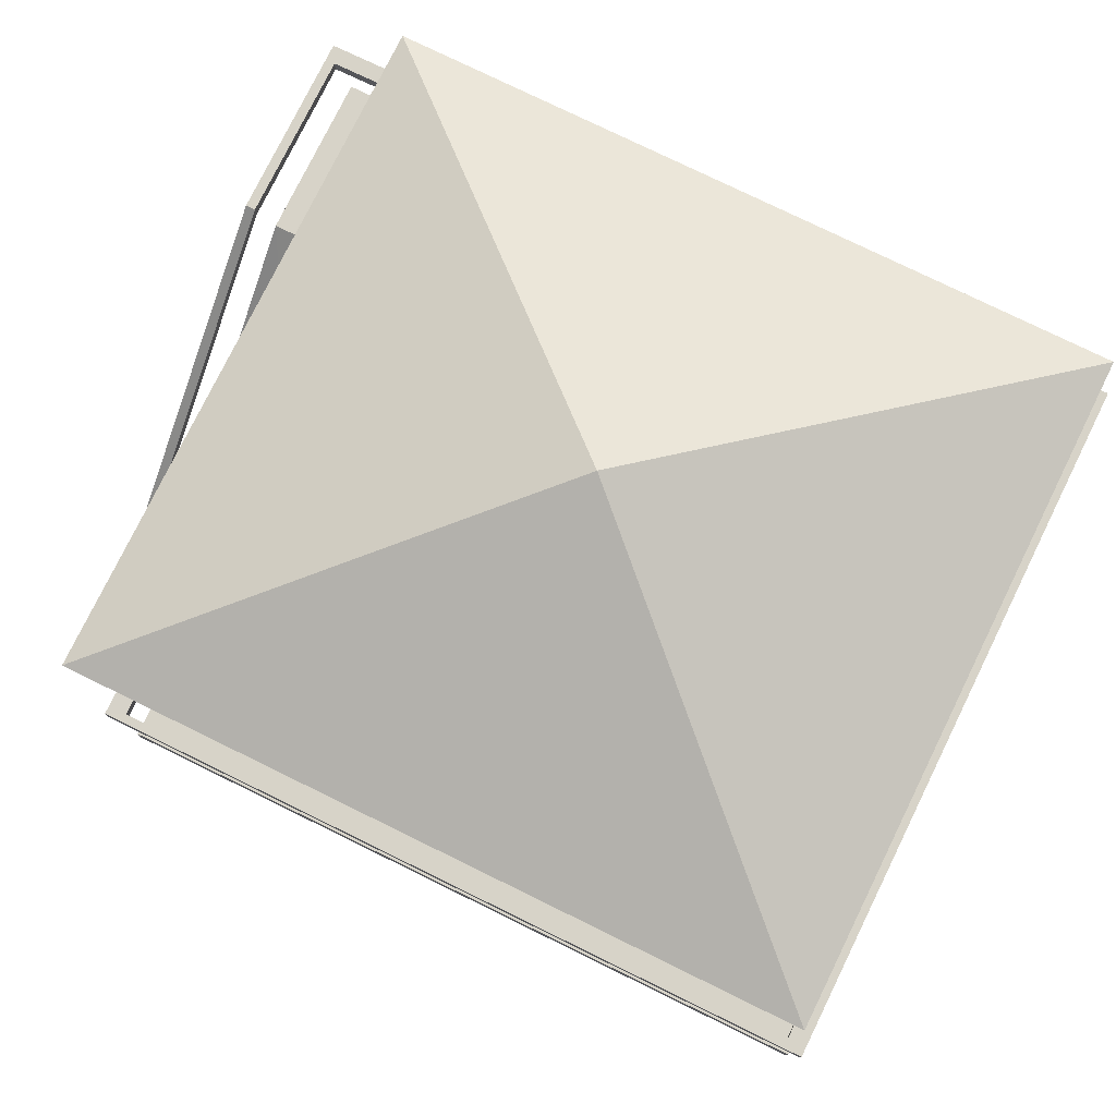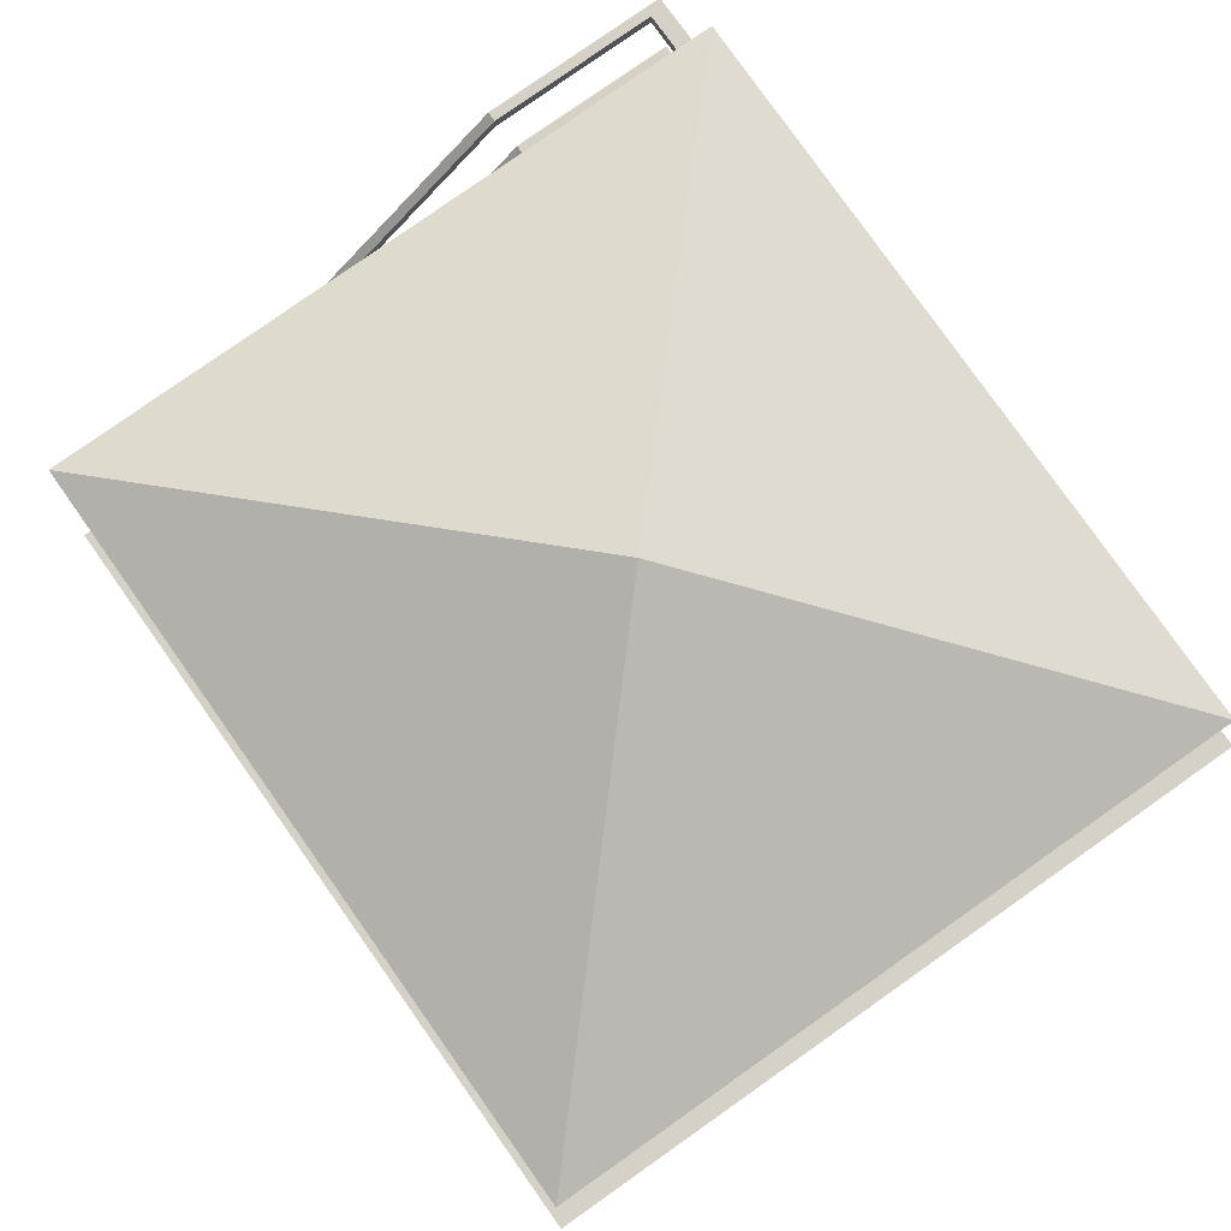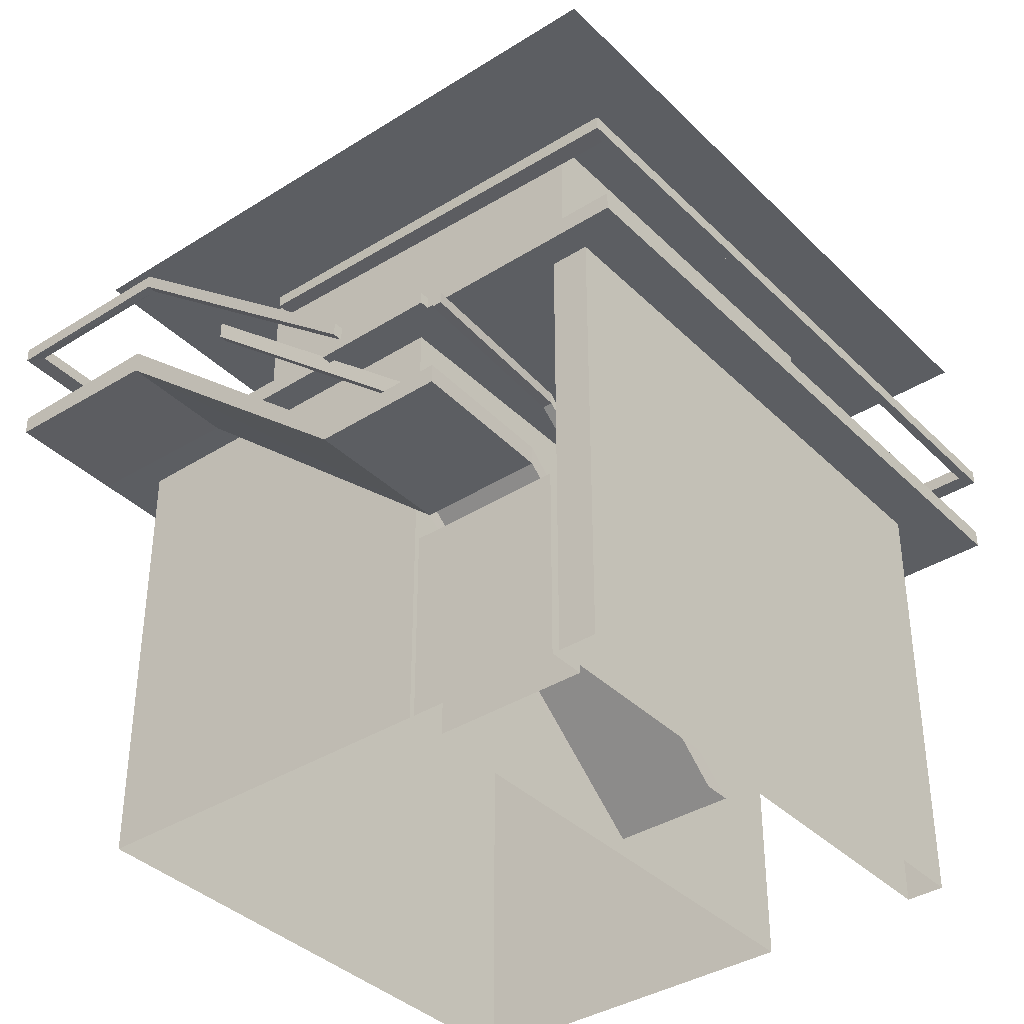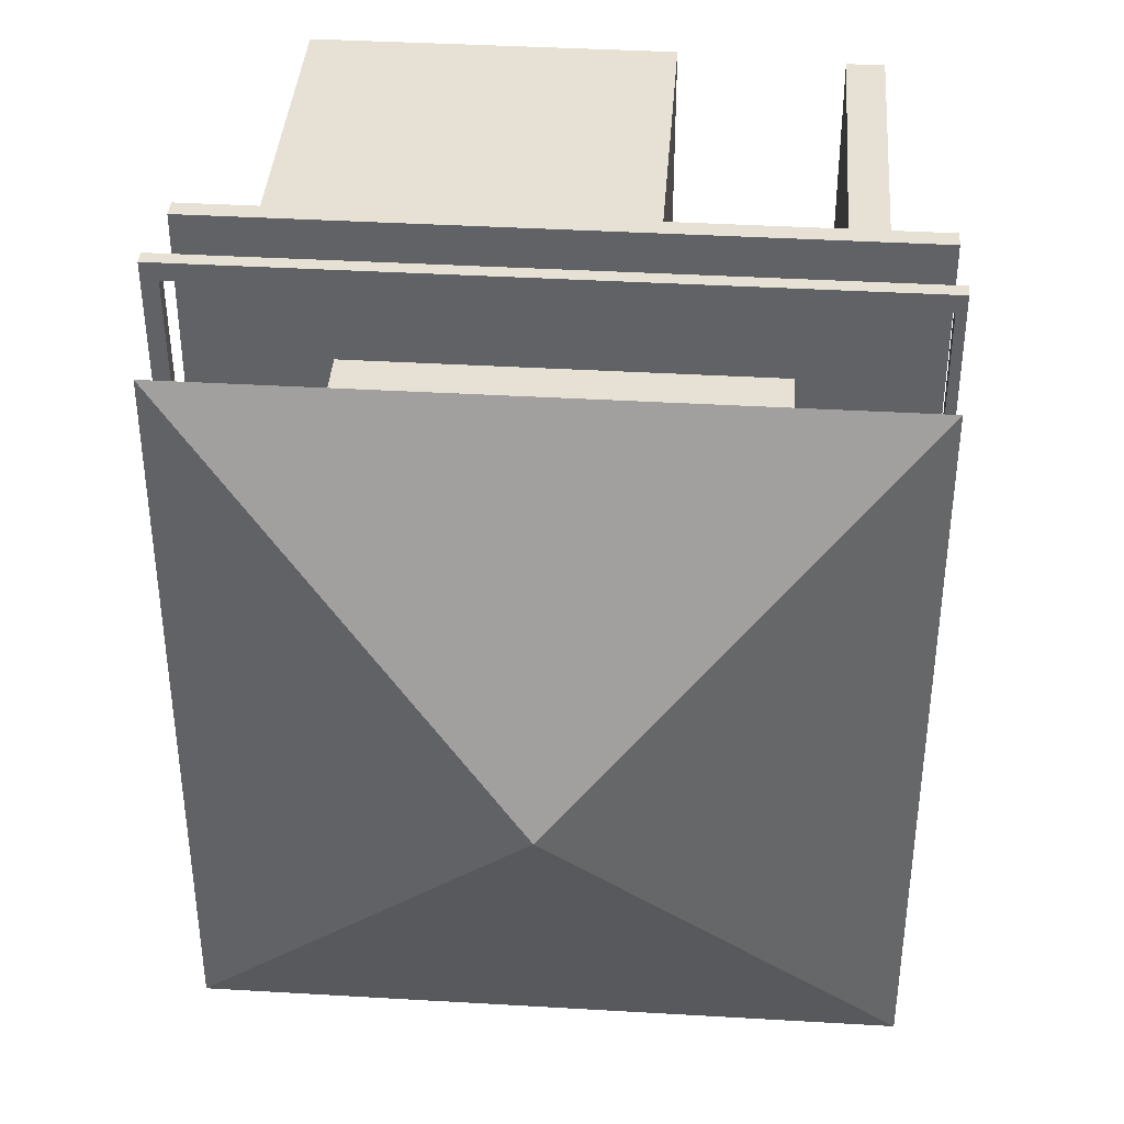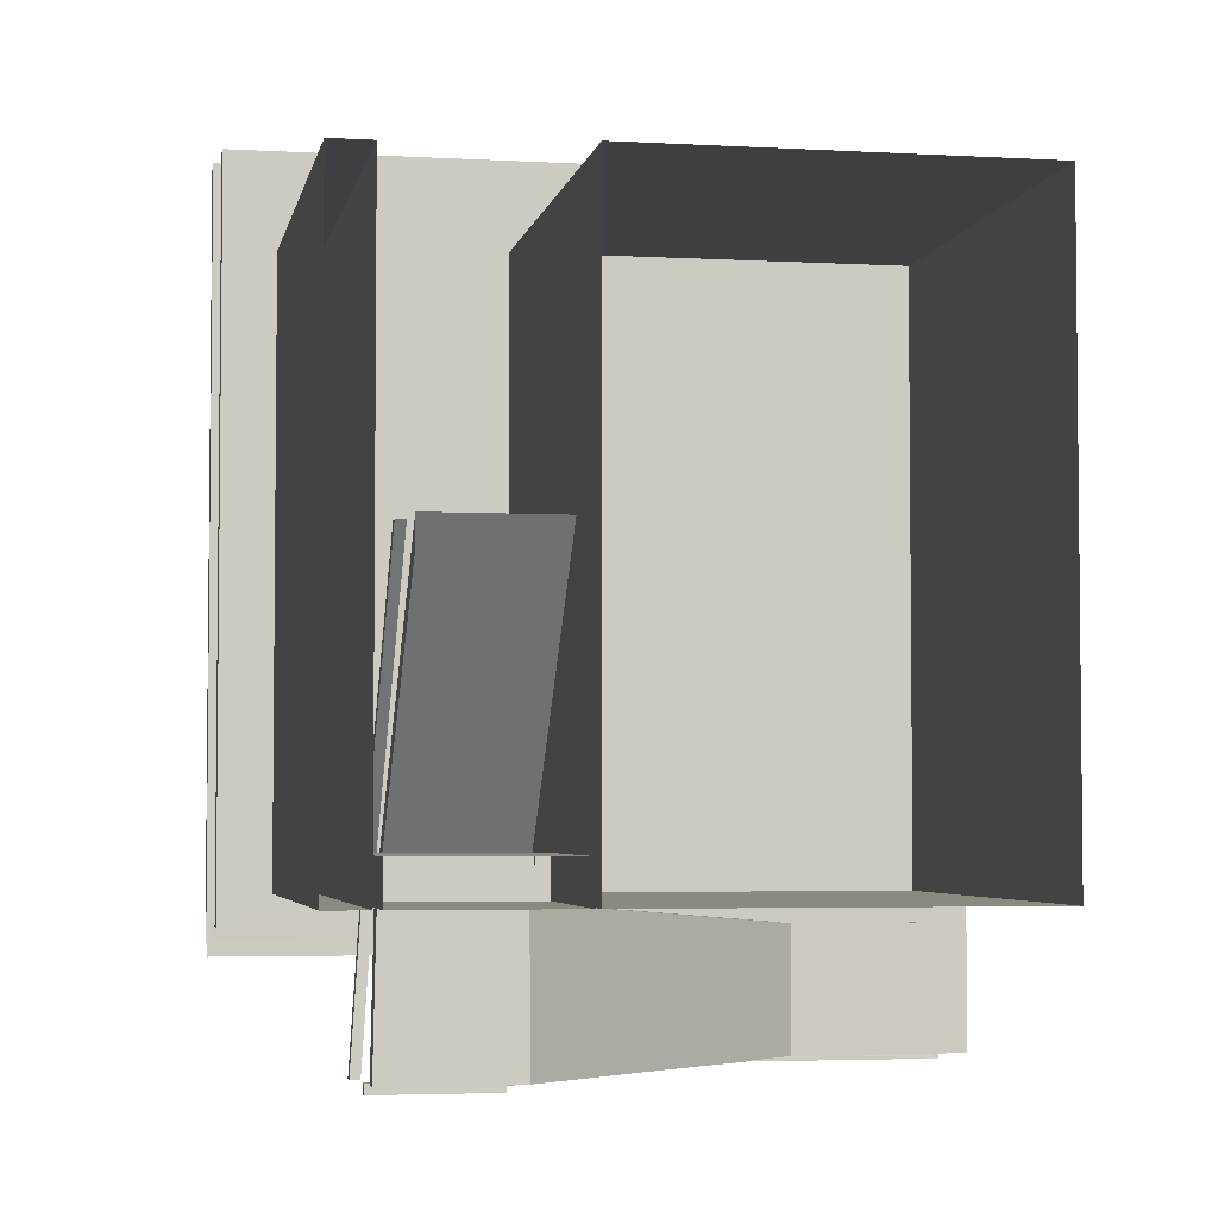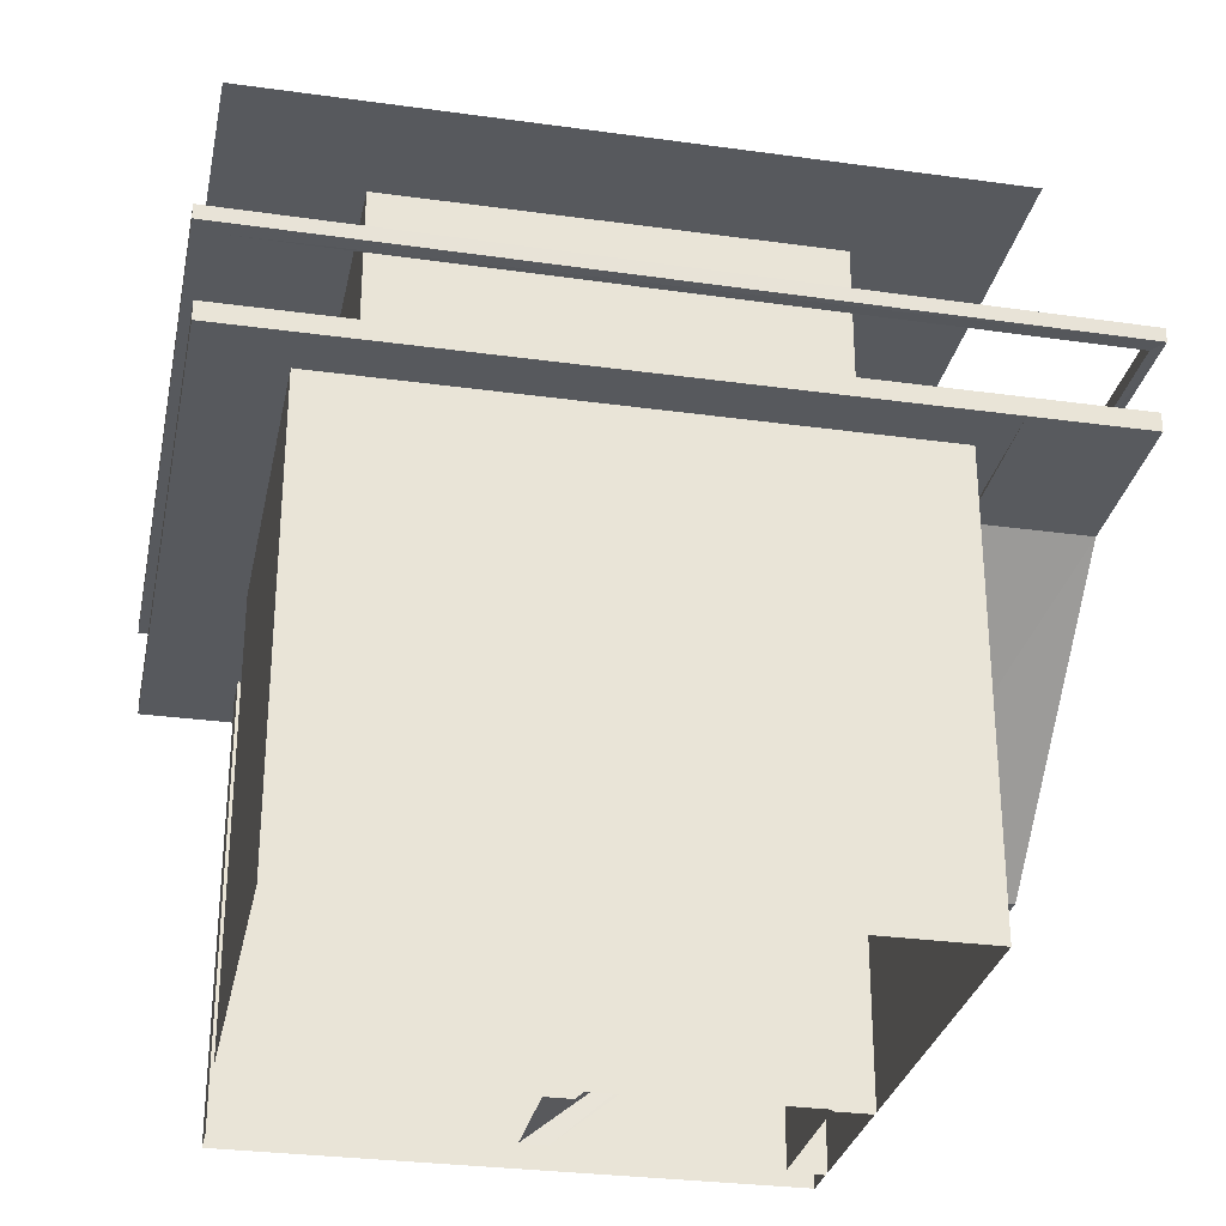
<metadata>
{"format":"obj","ext":"obj","renderer":"f3d","projection":"perspective","resolution":1024,"background":"white","views":[{"elev":76.9,"azim":-63.9,"up":"+Y"},{"elev":79.2,"azim":-35.2,"up":"+Y"},{"elev":-37.6,"azim":-141.1,"up":"+Y"},{"elev":39.0,"azim":-175.8,"up":"+Z"},{"elev":-3.9,"azim":-10.7,"up":"+Z"},{"elev":-29.6,"azim":78.5,"up":"+Y"}]}
</metadata>
<code>
g default
v -0.8067 655.9 74.33
v -255.6 547.3 350.9
v 254 547.3 350.9
v 254 547.3 -202.2
v -255.6 547.3 -202.2
v 159.7 366.3 245.5
v 159.7 547.3 245.5
v -157.8 366.3 245.5
v -157.8 547.3 245.5
v 159.7 366.3 -93.29
v 159.7 547.3 -93.29
v -157.8 366.3 -93.29
v -157.8 547.3 -93.29
v 137.6 348.5 -264.8
v 266 351.6 -264.8
v 137.6 348.5 -173.1
v 266 351.6 -173.1
v 266 366.3 -173.1
v 266 366.3 -264.8
v 137.6 366.3 -173.1
v 137.6 366.3 -264.8
v -174.1 169 -265.1
v -74.96 168.7 -265
v -171.8 168.7 -152.3
v -76.03 168.7 -152.3
v -76.03 183.4 -152.3
v -74.96 183.4 -265
v -171.8 183.4 -152.3
v -174.1 183.7 -265.1
v -174.1 169 -265.1
v -174.1 183.7 -265.1
v -174.1 169 -265.1
v -174.1 183.7 -265.1
v 226.8 0 293.5
v 226.8 351.3 293.5
v -61.45 -3.1e-05 293.5
v -61.45 351.3 293.5
v 226.8 9.2e-05 -150.9
v 226.8 351.3 -150.9
v -61.45 6.1e-05 -150.9
v -61.45 351.3 -150.9
v -169.5 -7.6e-05 53.25
v -76.36 -4.6e-05 53.25
v -76.36 -7.6e-05 74.99
v -169.5 -7.6e-05 74.99
v 253.6 423.6 -267
v 266.2 422.9 -274.5
v 259.7 422.9 349.4
v 272.3 422.9 363.3
v 272.3 434.1 363.3
v 266.2 434 -274.5
v 259.7 434.1 349.4
v 253.6 434 -267
v -263 422.9 -186.5
v -256.7 422.9 -172.7
v -263 422.9 363.3
v -255.4 422.9 349.4
v -255.4 434.1 349.4
v -256.7 434.1 -172.7
v -263 434.1 363.3
v -263 434.1 -186.5
v 63.8 431.8 -172.7
v 63.8 431.8 -184.7
v 63.8 441.6 -184.7
v 63.8 441.6 -172.7
v -181.4 236.9 -266.2
v -181.4 245.8 -266.2
v -174.1 236.9 -266.2
v -174.1 245.8 -266.2
v -165.2 76.19 78.11
v -165.2 85.05 78.11
v -172.5 76.19 78.11
v -172.5 85.05 78.11
v -83.34 76.19 75.76
v -83.34 245.4 -155.6
v -76 76.19 75.76
v -76 245.4 -155.6
v -83.34 85.05 75.76
v -76 85.05 75.76
v -83.34 254.3 -155.6
v -76 254.3 -155.6
v -87.9 253.4 -267
v -87.9 264.5 -267
v -87.9 253.4 -274.5
v -87.9 264.5 -274.5
v -87.43 252.7 -176.3
v 125.8 429.3 -190
v -87.43 252.7 -168.8
v 125.8 429.3 -182.5
v 125.8 444 -182.5
v 125.8 444 -190
v -87.43 267.4 -168.8
v -87.43 267.4 -176.3
v -79.69 234.9 -276.2
v -79.69 234.9 -268.8
v -172.2 234.9 -276.2
v -172.2 234.9 -268.8
v -172.2 243.7 -268.8
v -79.69 243.7 -268.8
v -172.2 243.7 -276.2
v -79.69 243.7 -276.2
v -222.7 6.1e-05 -150.9
v -192.6 9.2e-05 -150.9
v -222.7 -3.1e-05 288.4
v -192.6 0 288.4
v -192.6 351.3 288.4
v -222.7 351.3 288.4
v -192.6 351.3 -150.9
v -192.6 351.3 288.4
v -222.7 351.3 -150.9
v -192.6 351.3 -150.9
v -222.7 351.3 288.4
v -222.7 351.3 -150.9
v -186.9 6.1e-05 -150.9
v -65.27 9.2e-05 -150.9
v -65.27 153.1 -120.9
v -65.27 153.1 -150.9
v -186.9 153.1 -120.9
v -186.9 153.1 -150.9
v -65.27 -6.1e-05 -120.9
v -186.9 -9.2e-05 -120.9
v -260.3 351.6 -173.1
v -260.3 351.6 357.9
v 266 351.6 357.9
v 266 366.3 357.9
v -260.3 366.3 357.9
v -260.3 366.3 -173.1
v 125.7 351.6 -173.1
v 123.1 434 -267
v 123.1 434 -274.5
v 123.1 422.9 -267
v 123.1 422.9 -274.5
v -165.2 239 -130.1
v -172.5 239 -130.1
v -165.2 247.8 -130.1
v -172.5 247.8 -130.1
g collision
f 1 2 3
f 1 3 4
f 1 4 5
f 1 5 2
f 6 7 8
f 7 9 8
f 10 11 6
f 11 7 6
f 12 13 10
f 13 11 10
f 8 9 12
f 9 13 12
f 5 4 2
f 4 3 2
f 14 15 16
f 15 17 16
f 18 19 20
f 19 21 20
f 17 18 16
f 18 16 20
f 15 19 17
f 19 18 17
f 14 21 15
f 21 19 15
f 16 20 14
f 20 21 14
f 22 23 24
f 23 25 24
f 26 27 28
f 27 29 28
f 25 26 24
f 26 28 24
f 23 27 25
f 27 26 25
f 30 31 23
f 31 27 23
f 24 28 32
f 28 33 32
f 34 35 36
f 35 37 36
f 38 39 34
f 39 35 34
f 40 41 38
f 41 39 38
f 36 37 40
f 37 41 40
f 23 14 25
f 14 16 25
f 20 21 26
f 21 27 26
f 16 20 25
f 20 26 25
f 14 21 16
f 21 20 16
f 23 27 14
f 27 21 14
f 25 26 23
f 26 27 23
f 44 26 45
f 26 28 45
f 45 28 42
f 28 24 42
f 28 26 24
f 26 24 25
f 26 44 25
f 44 43 25
f 46 47 48
f 47 49 48
f 50 51 52
f 51 53 52
f 49 50 48
f 50 52 48
f 47 51 49
f 51 50 49
f 46 53 47
f 53 51 47
f 48 52 46
f 52 53 46
f 54 55 56
f 55 57 56
f 58 59 60
f 59 61 60
f 57 58 56
f 58 60 56
f 55 59 57
f 59 58 57
f 54 61 55
f 61 59 55
f 56 60 54
f 60 61 54
f 48 49 57
f 49 56 57
f 60 50 58
f 50 52 58
f 56 60 57
f 60 58 57
f 49 50 56
f 50 60 56
f 48 52 49
f 52 50 49
f 57 58 48
f 58 52 48
f 55 54 62
f 54 63 62
f 64 61 65
f 61 59 65
f 63 64 62
f 64 65 62
f 54 61 63
f 61 64 63
f 55 59 54
f 59 61 54
f 62 65 55
f 65 59 55
f 66 67 68
f 67 69 68
f 70 71 72
f 71 73 72
f 74 75 76
f 75 77 76
f 78 79 80
f 79 81 80
f 75 80 77
f 80 81 77
f 78 80 74
f 80 75 74
f 76 79 74
f 79 78 74
f 81 79 77
f 79 76 77
f 47 51 46
f 51 53 46
f 82 83 84
f 83 85 84
f 86 87 88
f 87 89 88
f 90 91 92
f 91 93 92
f 89 90 88
f 90 92 88
f 87 91 89
f 91 90 89
f 86 93 87
f 93 91 87
f 88 92 86
f 92 93 86
f 94 95 96
f 95 97 96
f 98 99 100
f 99 101 100
f 97 98 96
f 98 100 96
f 95 99 97
f 99 98 97
f 94 101 95
f 101 99 95
f 96 100 94
f 100 101 94
f 105 106 104
f 106 107 104
f 103 108 105
f 108 109 105
f 102 110 103
f 110 111 103
f 104 112 102
f 112 113 102
f 116 117 118
f 117 119 118
f 120 116 121
f 116 118 121
f 115 117 120
f 117 116 120
f 114 119 115
f 119 117 115
f 121 118 114
f 118 119 114
f 122 17 123
f 17 124 123
f 125 18 126
f 18 127 126
f 124 125 123
f 125 126 123
f 17 18 124
f 18 125 124
f 122 127 128
f 127 20 128
f 123 126 122
f 126 127 122
f 83 129 85
f 85 129 130
f 129 53 130
f 130 53 51
f 82 131 83
f 83 131 129
f 131 46 129
f 129 46 53
f 51 47 130
f 47 132 130
f 130 132 85
f 132 84 85
f 68 133 66
f 66 133 134
f 133 70 134
f 134 70 72
f 69 67 135
f 67 136 135
f 136 73 135
f 135 73 71
f 66 134 67
f 67 134 136
f 134 72 136
f 136 72 73
f 70 133 71
f 71 133 135
f 133 68 135
f 135 68 69
f 82 84 131
f 84 132 131
f 132 47 131
f 131 47 46

</code>
